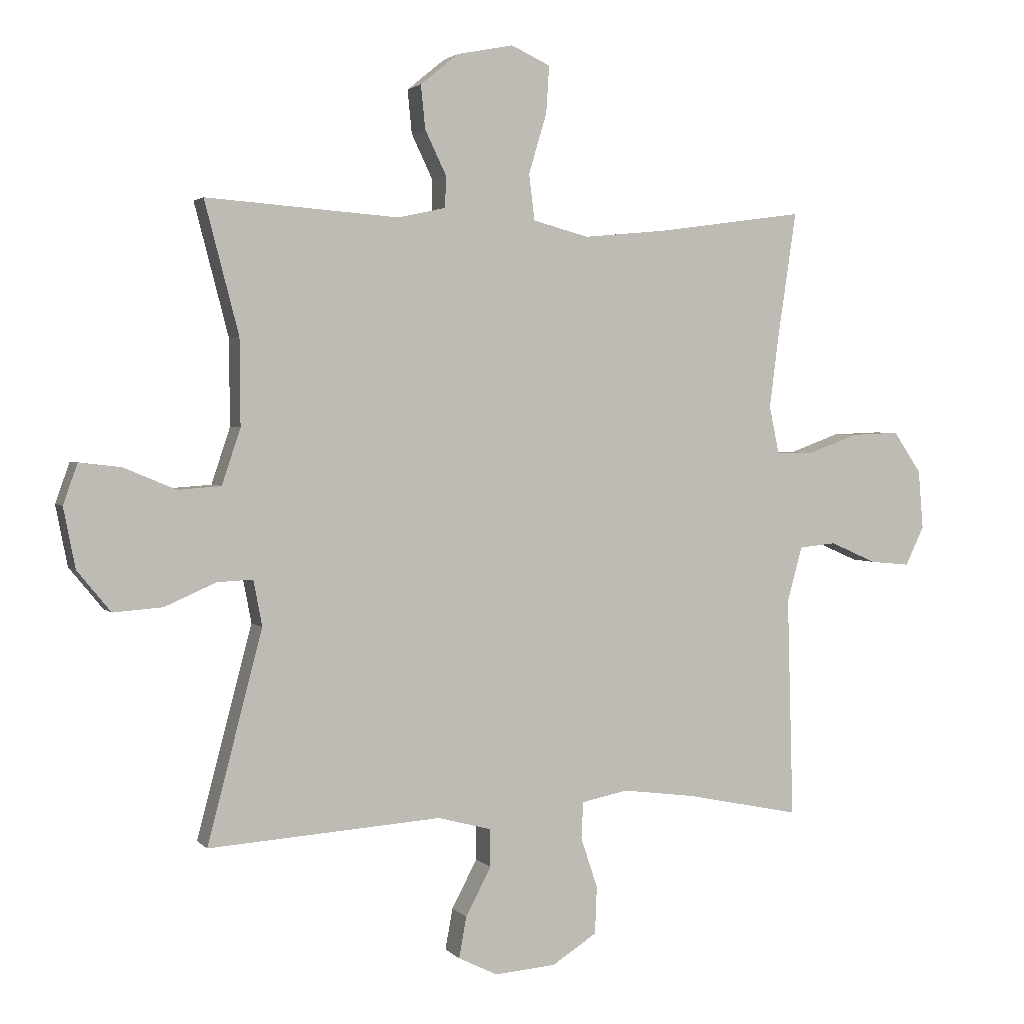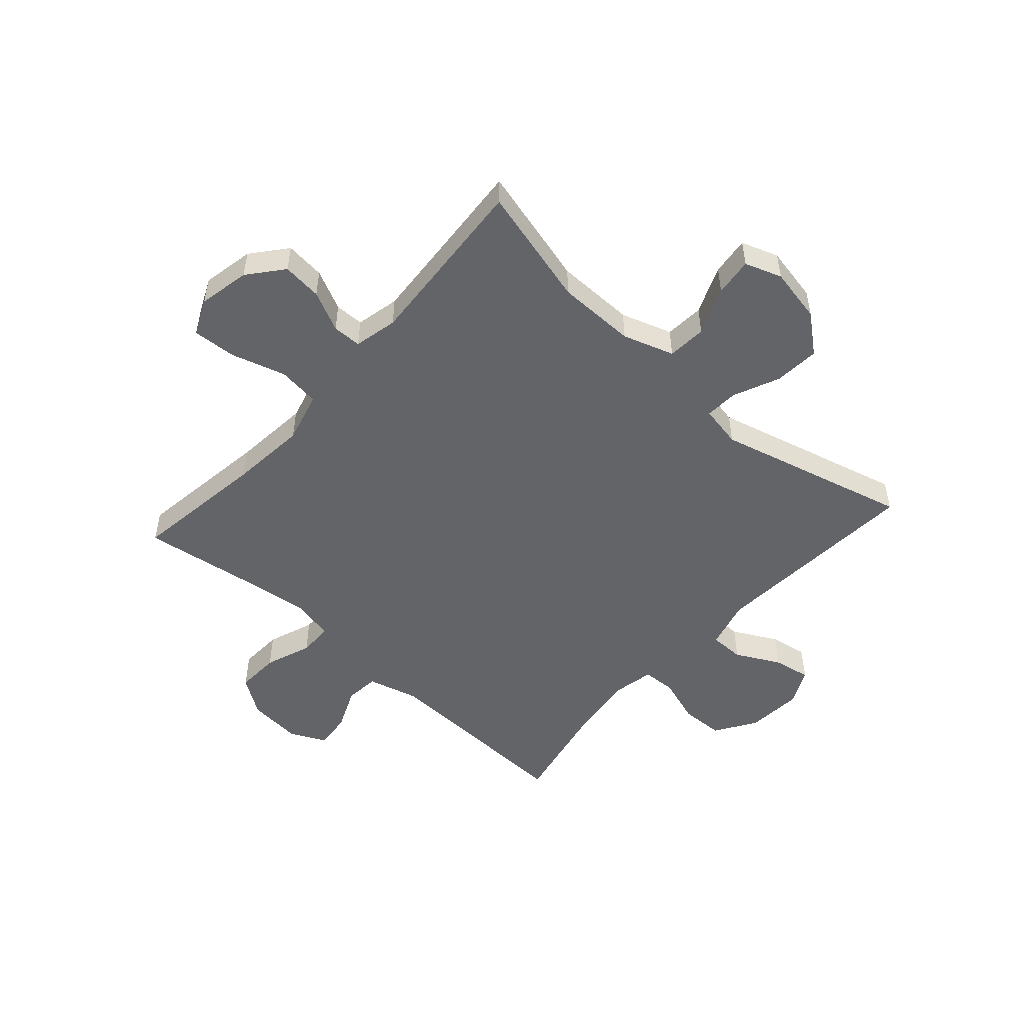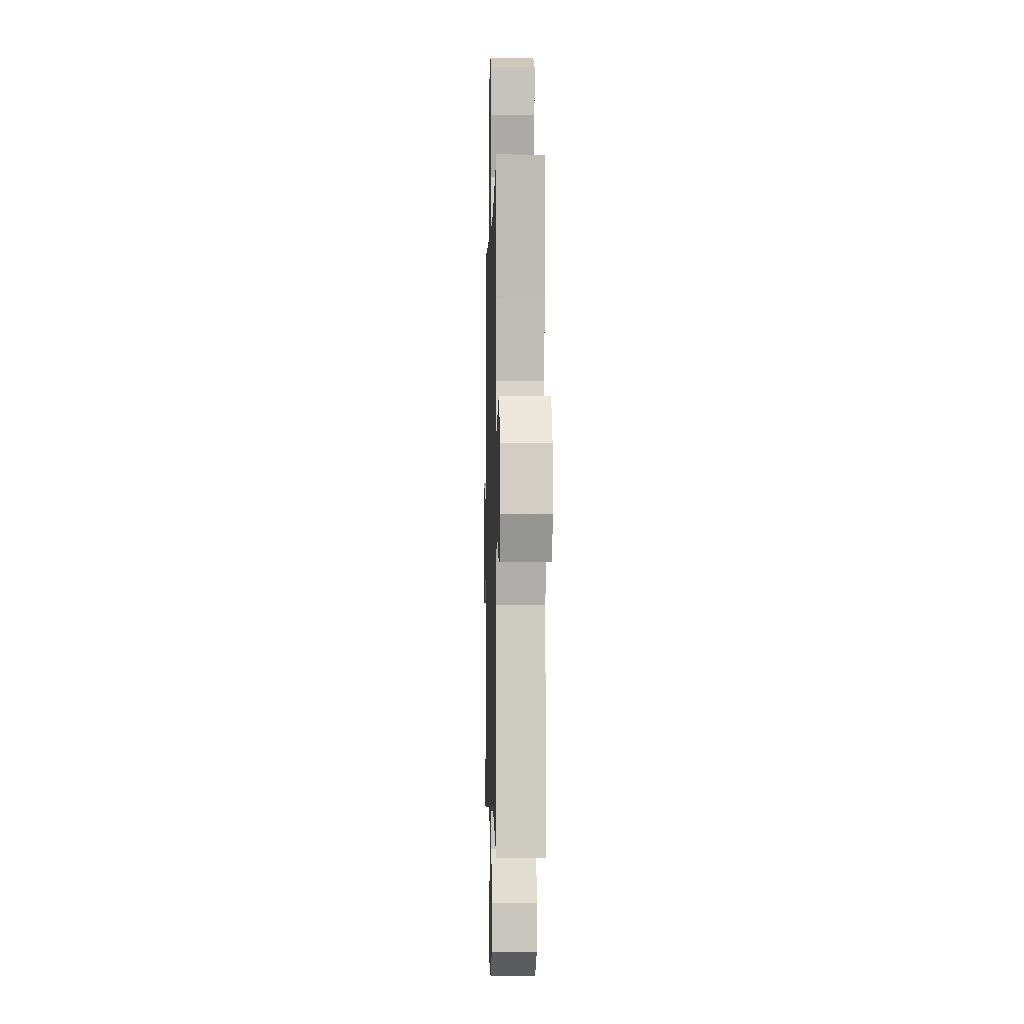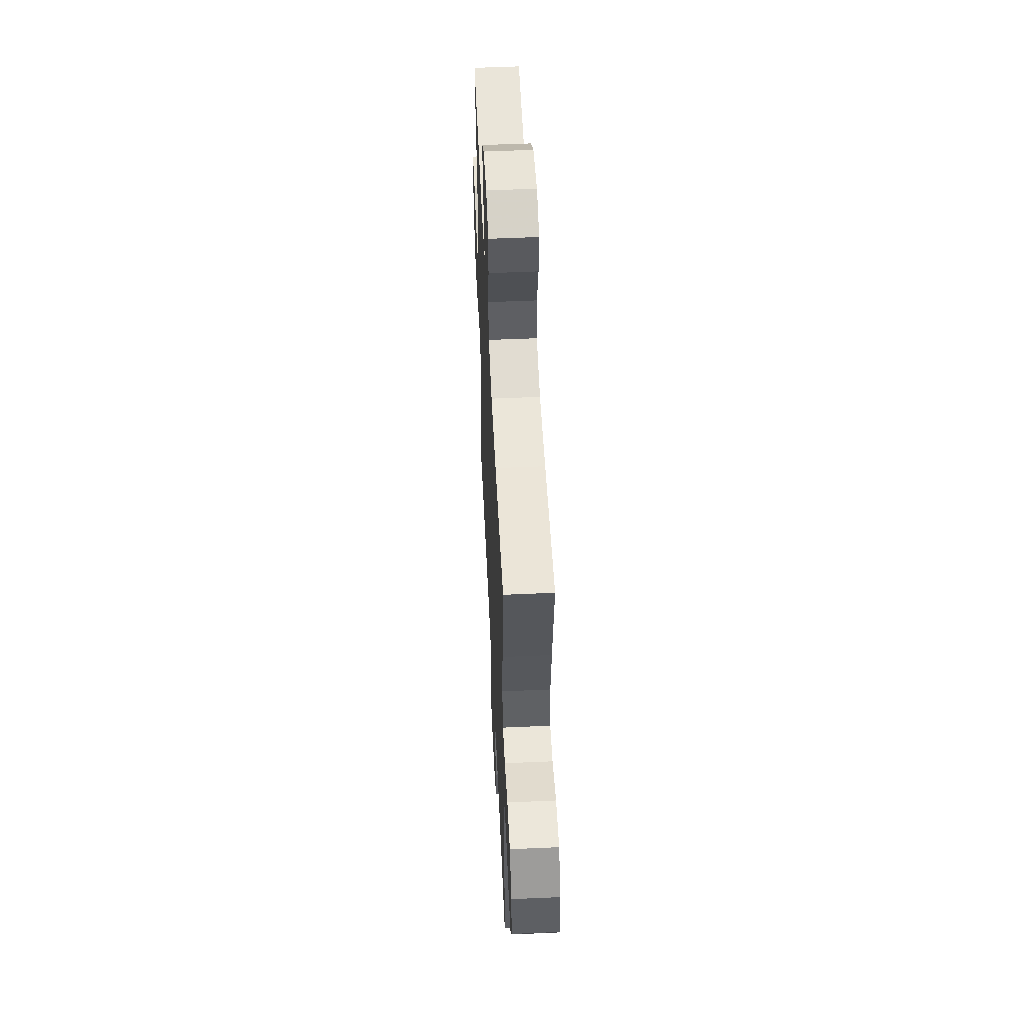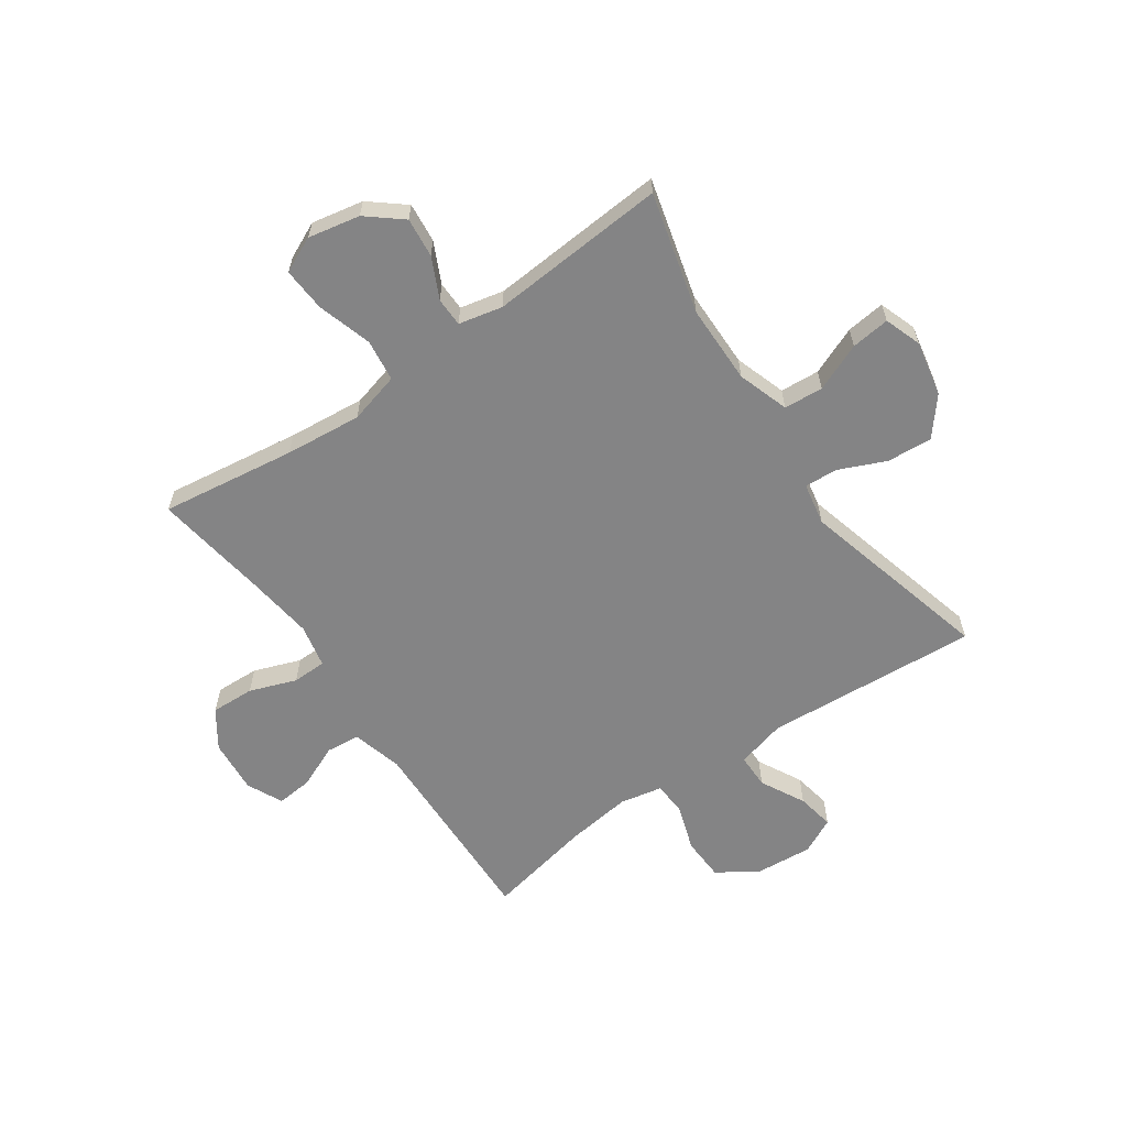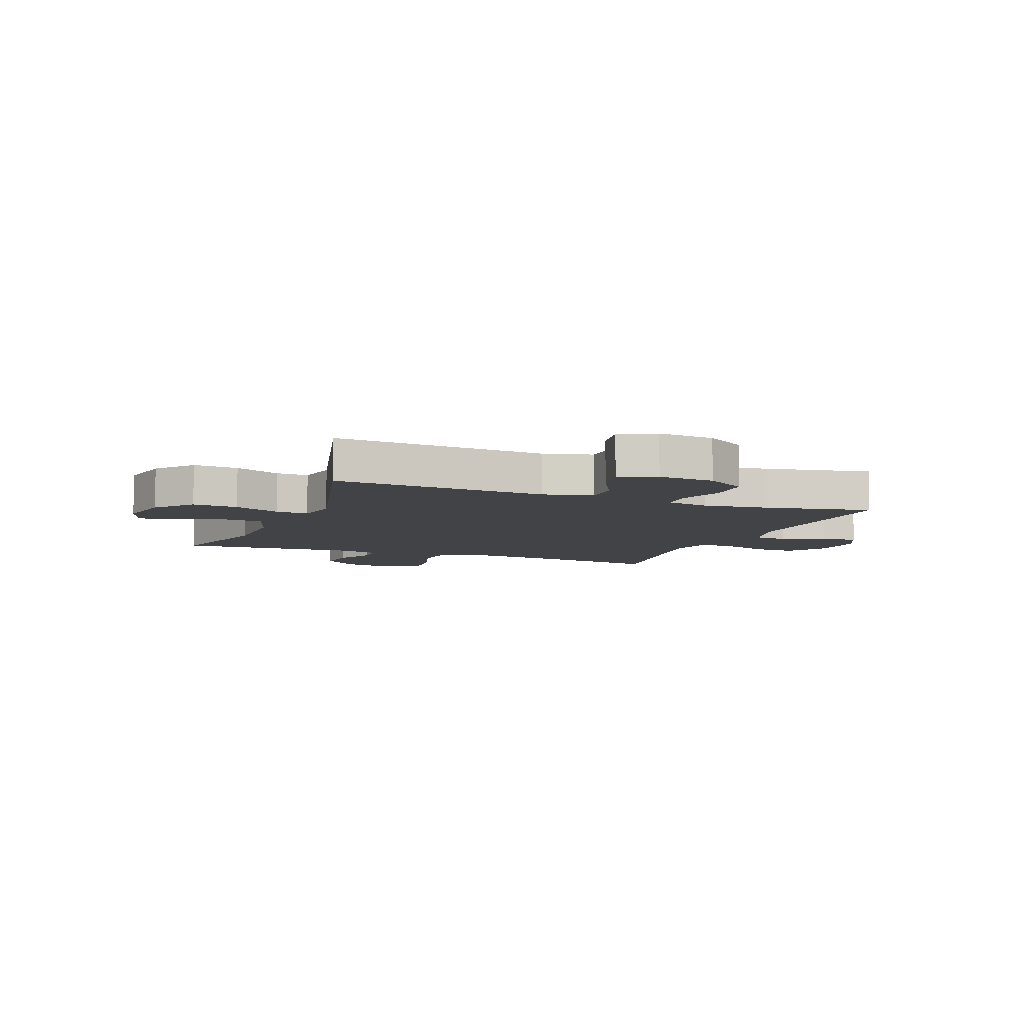
<metadata>
{"format":"obj","ext":"obj","renderer":"f3d","projection":"perspective","resolution":1024,"background":"white","views":[{"elev":2.5,"azim":160.2,"up":"+Z"},{"elev":-51.2,"azim":48.1,"up":"+Y"},{"elev":-2.6,"azim":-91.5,"up":"+Z"},{"elev":54.3,"azim":-92.7,"up":"+Z"},{"elev":-61.5,"azim":34.7,"up":"+Y"},{"elev":-7.4,"azim":158.5,"up":"+Y"}]}
</metadata>
<code>
v 0.5 0.07 0.5
v 0.445 0.07 0.288
v 0.444 0.07 0.149
v 0.474 0.07 0.059
v 0.543 0.07 0.054
v 0.627 0.07 0.089
v 0.695 0.07 0.097
v 0.718 0.07 0.032
v 0.699 0.07 -0.065
v 0.645 0.07 -0.131
v 0.565 0.07 -0.125
v 0.483 0.07 -0.089
v 0.425 0.07 -0.086
v 0.411 0.07 -0.16
v 0.5 0.07 -0.5
v 0.124 0.07 -0.474
v 0.037 0.07 -0.497
v 0.037 0.07 -0.558
v 0.078 0.07 -0.636
v 0.09 0.07 -0.702
v 0.027 0.07 -0.733
v -0.072 0.07 -0.725
v -0.144 0.07 -0.679
v -0.147 0.07 -0.603
v -0.12 0.07 -0.521
v -0.123 0.07 -0.462
v -0.198 0.07 -0.447
v -0.314 0.07 -0.462
v -0.5 0.07 -0.5
v -0.49 0.07 -0.144
v -0.514 0.07 -0.055
v -0.574 0.07 -0.049
v -0.649 0.07 -0.082
v -0.713 0.07 -0.088
v -0.743 0.07 -0.025
v -0.735 0.07 0.07
v -0.69 0.07 0.136
v -0.613 0.07 0.133
v -0.531 0.07 0.103
v -0.471 0.07 0.104
v -0.455 0.07 0.18
v -0.47 0.07 0.297
v -0.5 0.07 0.5
v -0.263 0.07 0.467
v -0.128 0.07 0.454
v -0.038 0.07 0.478
v -0.029 0.07 0.552
v -0.058 0.07 0.648
v -0.063 0.07 0.725
v 0 0.07 0.754
v 0.091 0.07 0.736
v 0.152 0.07 0.686
v 0.145 0.07 0.616
v 0.111 0.07 0.545
v 0.112 0.07 0.494
v 0.189 0.07 0.477
v 0.5 0 0.5
v 0.445 0 0.288
v 0.444 0 0.149
v 0.474 0 0.059
v 0.543 0 0.054
v 0.627 0 0.089
v 0.695 0 0.097
v 0.718 0 0.032
v 0.699 0 -0.065
v 0.645 0 -0.131
v 0.565 0 -0.125
v 0.483 0 -0.089
v 0.425 0 -0.086
v 0.411 0 -0.16
v 0.5 0 -0.5
v 0.124 0 -0.474
v 0.037 0 -0.497
v 0.037 0 -0.558
v 0.078 0 -0.636
v 0.09 0 -0.702
v 0.027 0 -0.733
v -0.072 0 -0.725
v -0.144 0 -0.679
v -0.147 0 -0.603
v -0.12 0 -0.521
v -0.123 0 -0.462
v -0.198 0 -0.447
v -0.314 0 -0.462
v -0.5 0 -0.5
v -0.49 0 -0.144
v -0.514 0 -0.055
v -0.574 0 -0.049
v -0.649 0 -0.082
v -0.713 0 -0.088
v -0.743 0 -0.025
v -0.735 0 0.07
v -0.69 0 0.136
v -0.613 0 0.133
v -0.531 0 0.103
v -0.471 0 0.104
v -0.455 0 0.18
v -0.47 0 0.297
v -0.5 0 0.5
v -0.263 0 0.467
v -0.128 0 0.454
v -0.038 0 0.478
v -0.029 0 0.552
v -0.058 0 0.648
v -0.063 0 0.725
v 0 0 0.754
v 0.091 0 0.736
v 0.152 0 0.686
v 0.145 0 0.616
v 0.111 0 0.545
v 0.112 0 0.494
v 0.189 0 0.477
f 51 52 53 54
f 51 54 55
f 50 51 55
f 47 48 49 50
f 46 47 50 55
f 45 46 55 56
f 42 43 44
f 41 42 44 45
f 40 41 45 56
f 36 37 38 39
f 36 39 40
f 35 36 40
f 32 33 34 35
f 31 32 35 40
f 30 31 40 56
f 28 29 30 56
f 22 23 24 25
f 22 25 26
f 21 22 26
f 18 19 20 21
f 17 18 21 26
f 16 17 26
f 14 15 16
f 13 14 16 26
f 9 10 11 12
f 9 12 13
f 8 9 13
f 5 6 7 8
f 4 5 8 13
f 3 4 13 26
f 28 56 1 2
f 27 28 2 3
f 3 26 27
f 110 109 108 107
f 111 110 107
f 111 107 106
f 106 105 104 103
f 111 106 103 102
f 112 111 102 101
f 100 99 98
f 101 100 98 97
f 112 101 97 96
f 95 94 93 92
f 96 95 92
f 96 92 91
f 91 90 89 88
f 96 91 88 87
f 112 96 87 86
f 112 86 85 84
f 81 80 79 78
f 82 81 78
f 82 78 77
f 77 76 75 74
f 82 77 74 73
f 82 73 72
f 72 71 70
f 82 72 70 69
f 68 67 66 65
f 69 68 65
f 69 65 64
f 64 63 62 61
f 69 64 61 60
f 82 69 60 59
f 58 57 112 84
f 59 58 84 83
f 83 82 59
f 1 57 58 2
f 2 58 59 3
f 3 59 60 4
f 4 60 61 5
f 5 61 62 6
f 6 62 63 7
f 7 63 64 8
f 8 64 65 9
f 9 65 66 10
f 10 66 67 11
f 11 67 68 12
f 12 68 69 13
f 13 69 70 14
f 14 70 71 15
f 15 71 72 16
f 16 72 73 17
f 17 73 74 18
f 18 74 75 19
f 19 75 76 20
f 20 76 77 21
f 21 77 78 22
f 22 78 79 23
f 23 79 80 24
f 24 80 81 25
f 25 81 82 26
f 26 82 83 27
f 27 83 84 28
f 28 84 85 29
f 29 85 86 30
f 30 86 87 31
f 31 87 88 32
f 32 88 89 33
f 33 89 90 34
f 34 90 91 35
f 35 91 92 36
f 36 92 93 37
f 37 93 94 38
f 38 94 95 39
f 39 95 96 40
f 40 96 97 41
f 41 97 98 42
f 42 98 99 43
f 43 99 100 44
f 44 100 101 45
f 45 101 102 46
f 46 102 103 47
f 47 103 104 48
f 48 104 105 49
f 49 105 106 50
f 50 106 107 51
f 51 107 108 52
f 52 108 109 53
f 53 109 110 54
f 54 110 111 55
f 55 111 112 56
f 56 112 57 1

</code>
